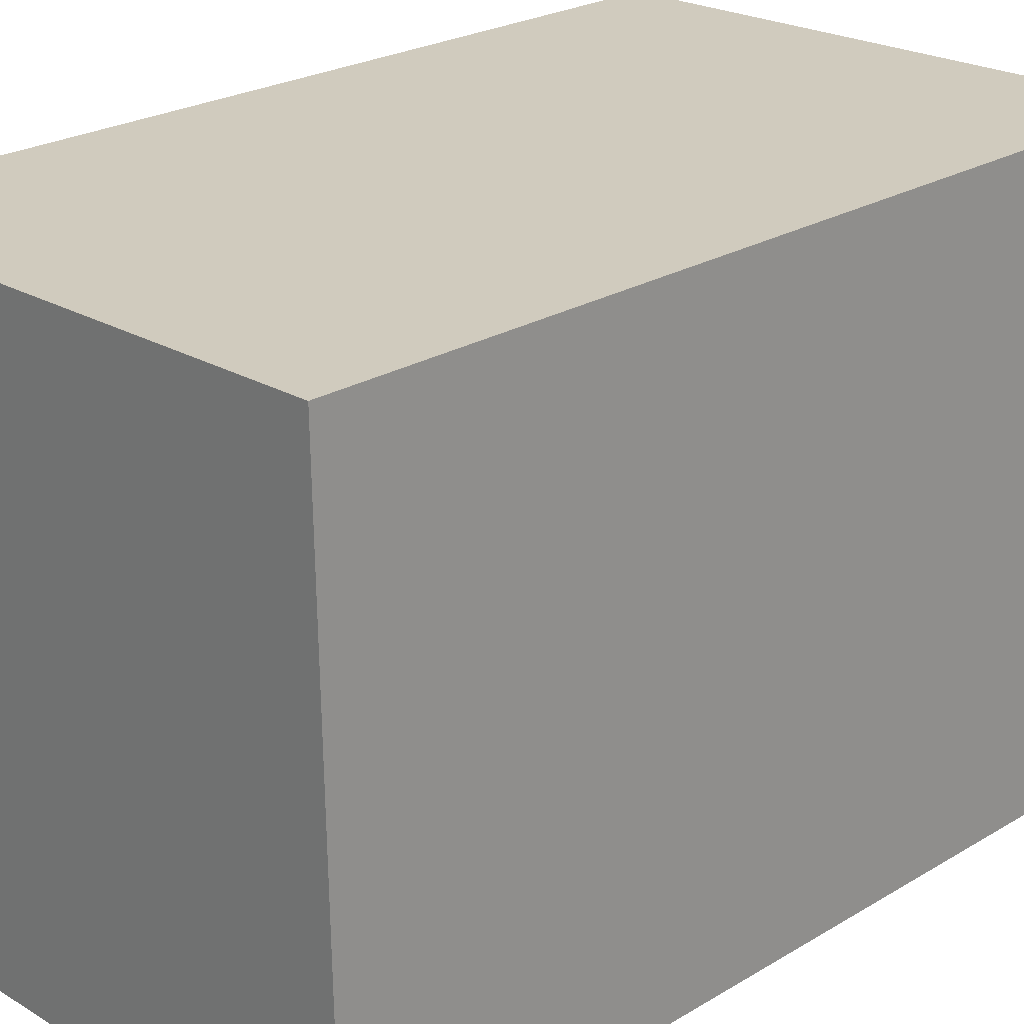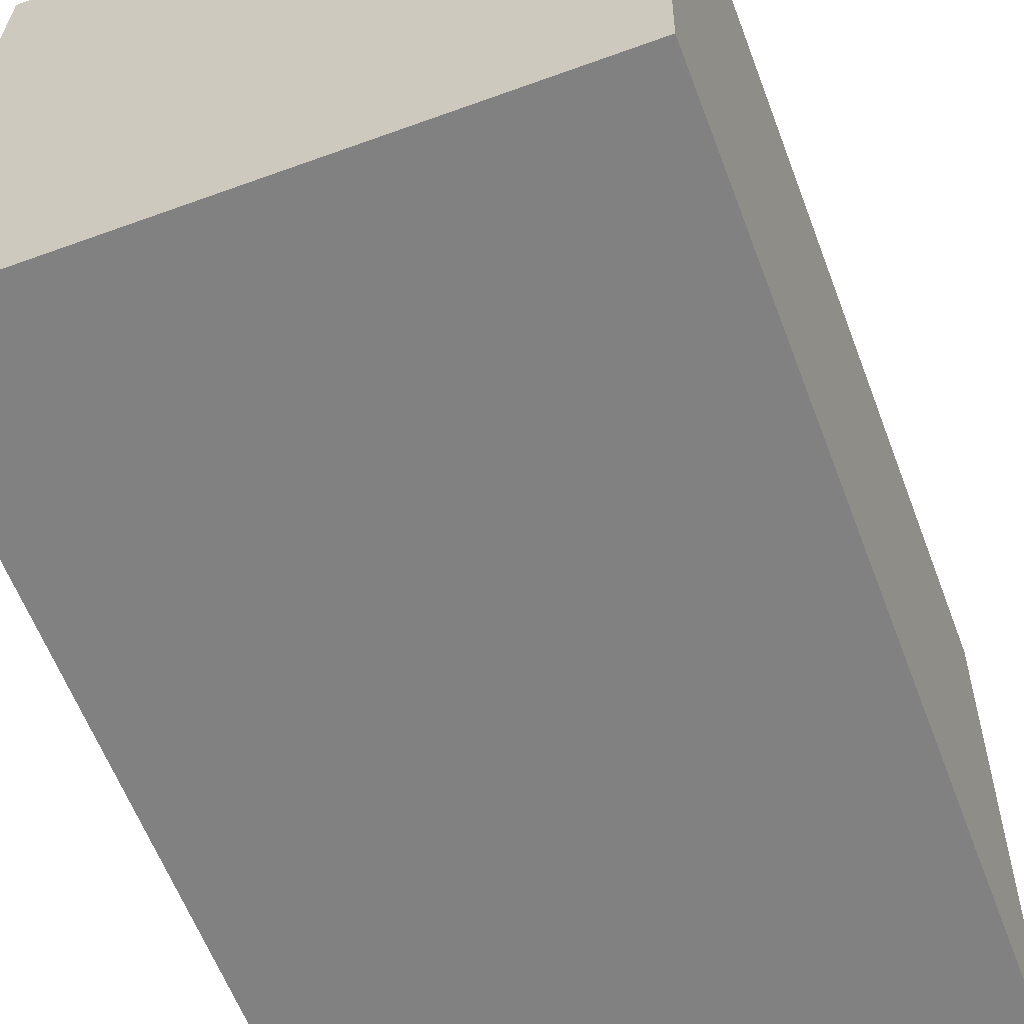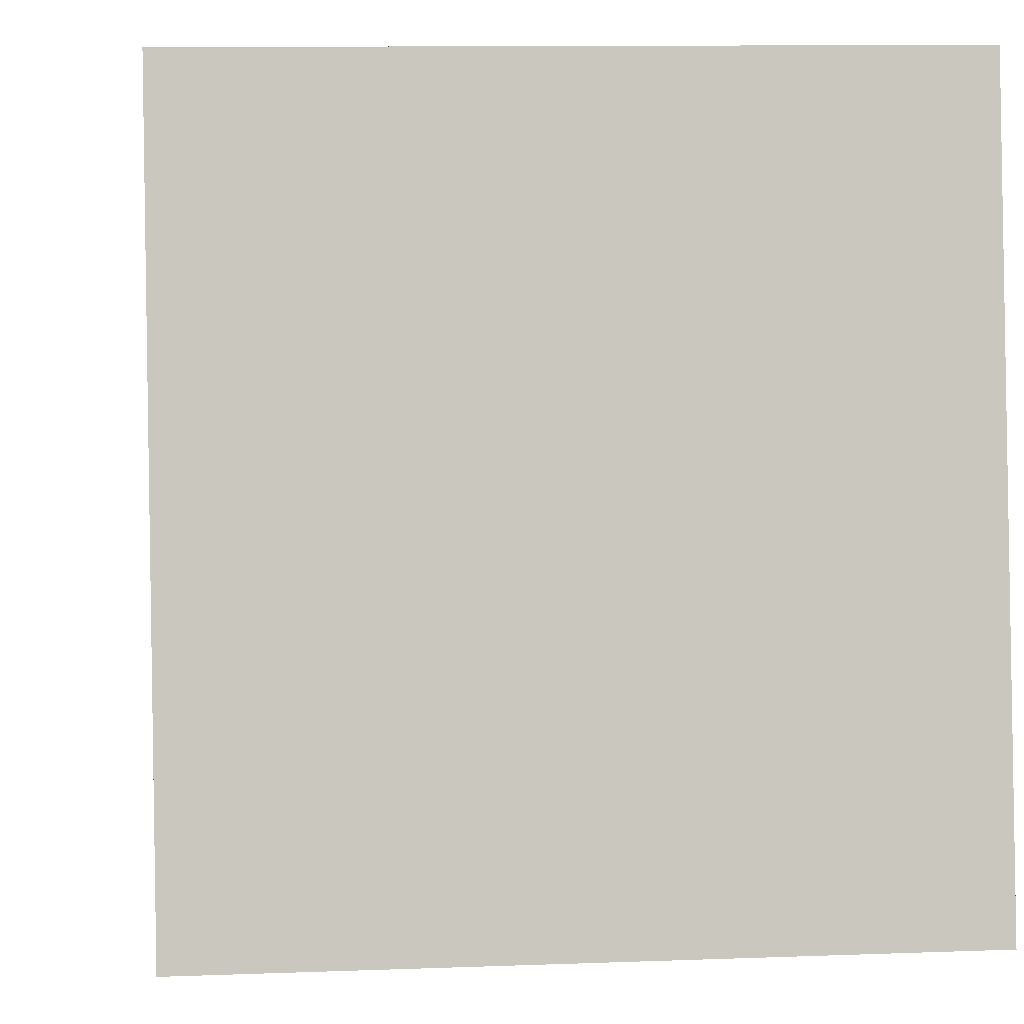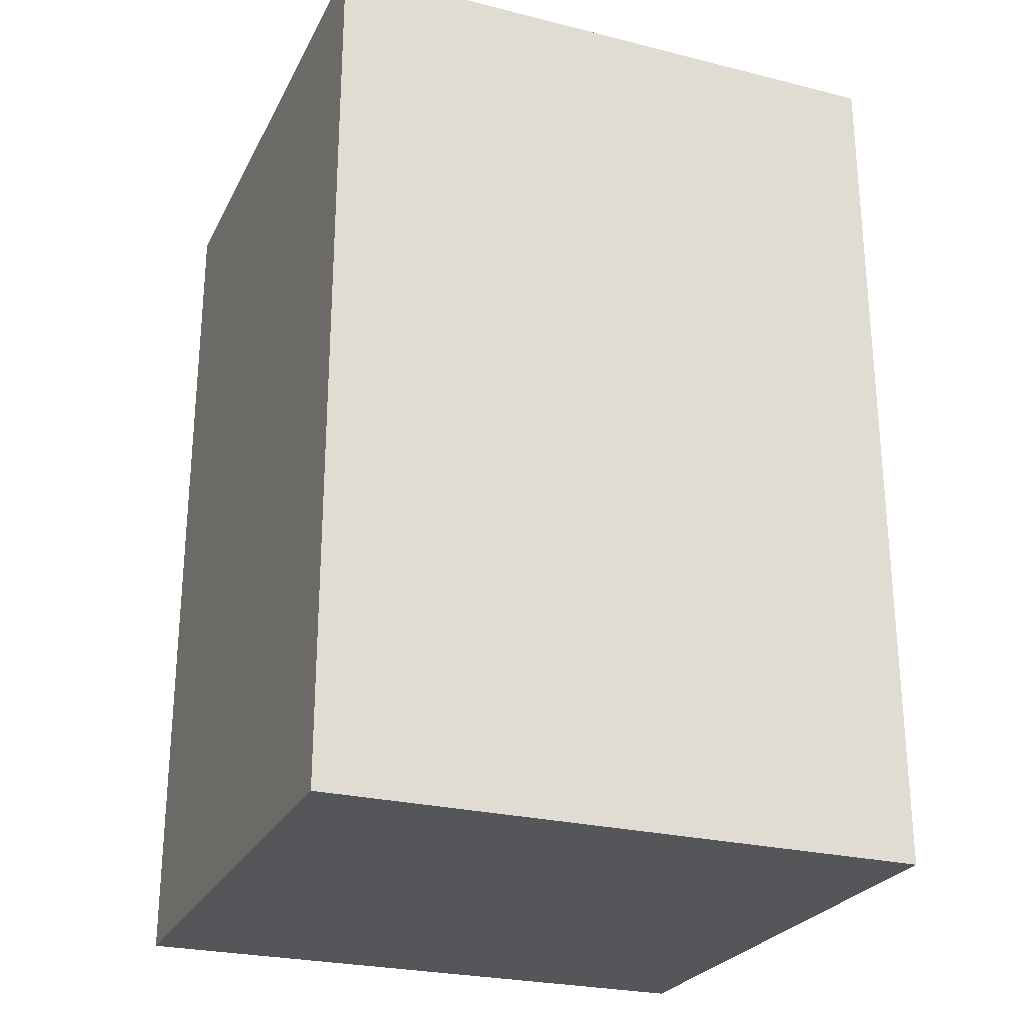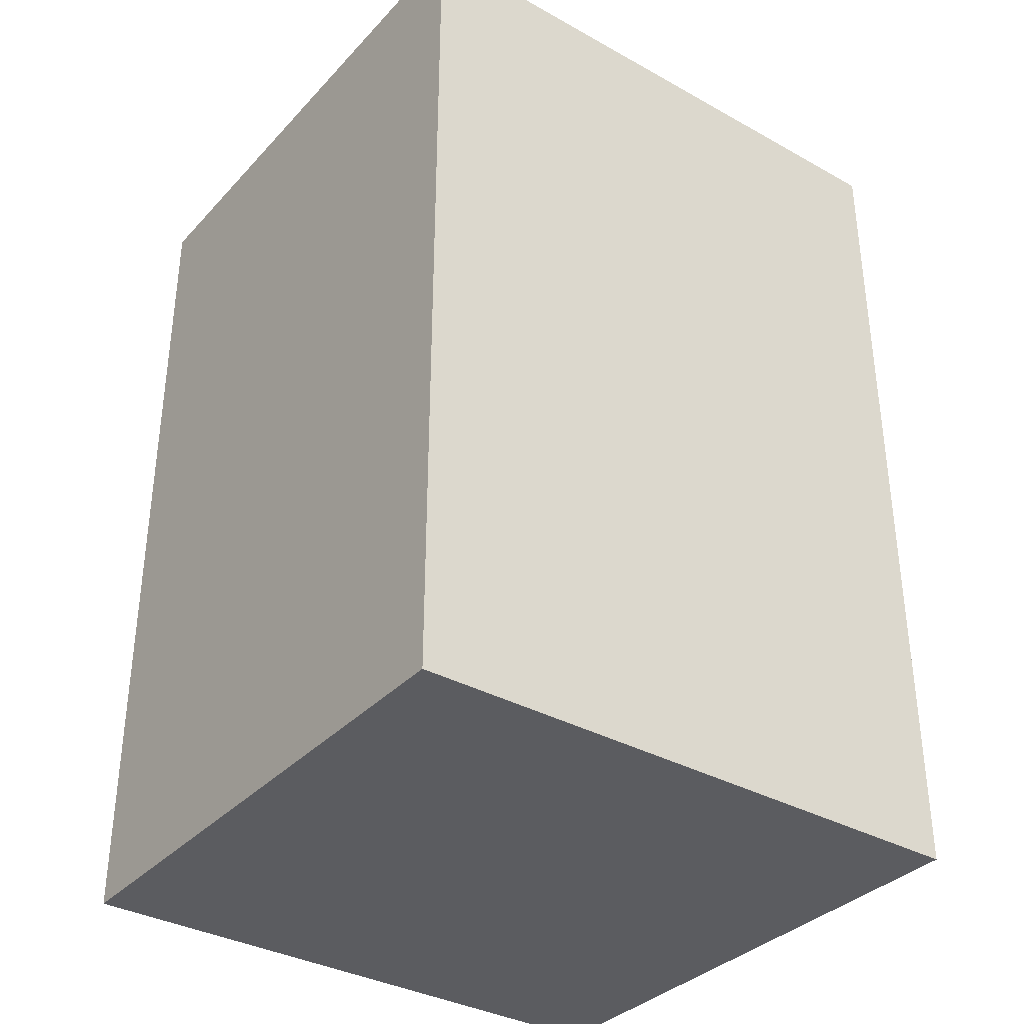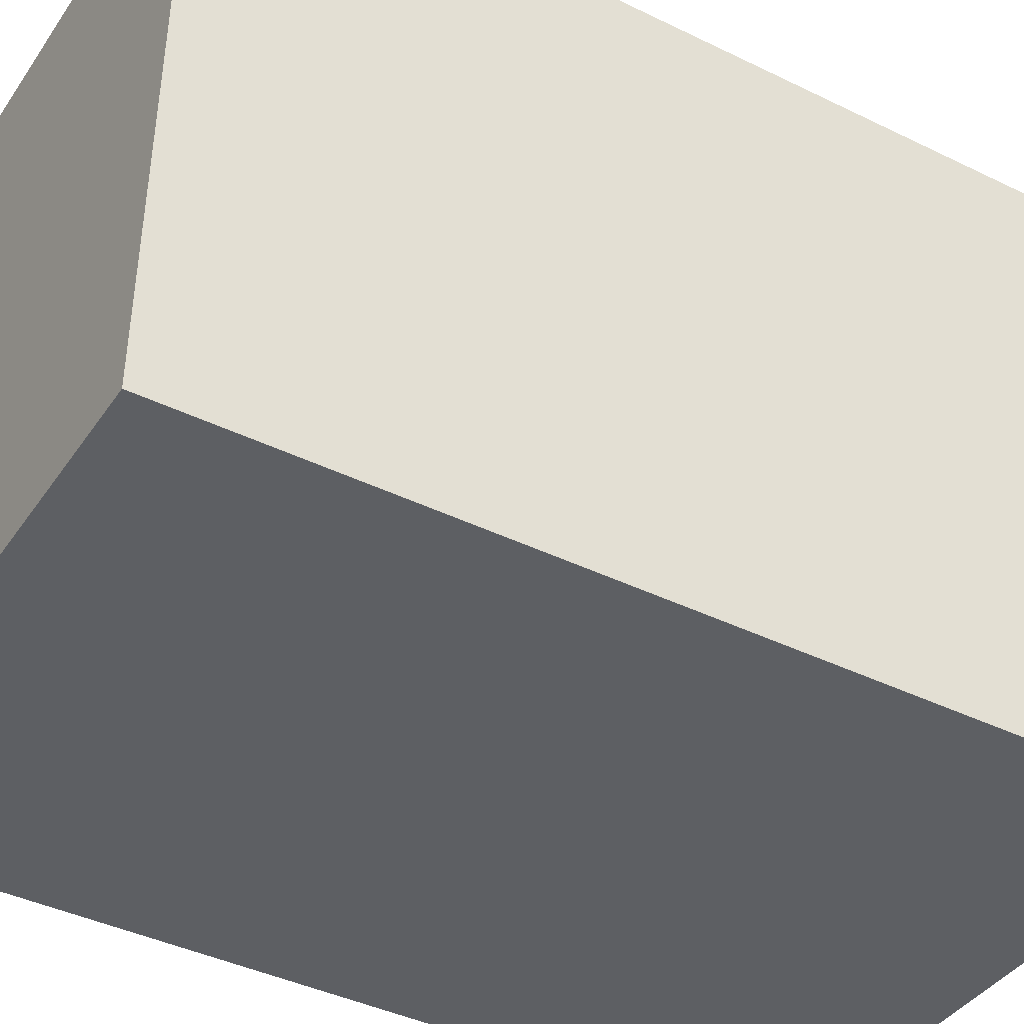
<metadata>
{"format":"obj","ext":"obj","renderer":"f3d","projection":"perspective","resolution":1024,"background":"white","views":[{"elev":24.4,"azim":-134.5,"up":"+Z"},{"elev":-60.8,"azim":20.7,"up":"+Z"},{"elev":-0.8,"azim":173.8,"up":"+Z"},{"elev":-25.8,"azim":69.3,"up":"+Y"},{"elev":-35.2,"azim":-125.4,"up":"+Y"},{"elev":-41.0,"azim":59.2,"up":"+Z"}]}
</metadata>
<code>
v  0.032 2.856 1.926
v  1.814 2.856 -0.03
v  0 2.856 1.749e-16
v  1.846 2.856 1.887
v  1.846 -1.155e-16 1.887
v  1.814 1.837e-18 -0.03
v  0 0 0
v  0.032 -1.179e-16 1.926
g defaultobject
f 1 2 3
f 2 1 4
f 5 2 4
f 2 5 6
f 6 3 2
f 3 6 7
f 7 1 3
f 1 7 8
f 8 4 1
f 4 8 5
f 5 7 6
f 7 5 8

</code>
